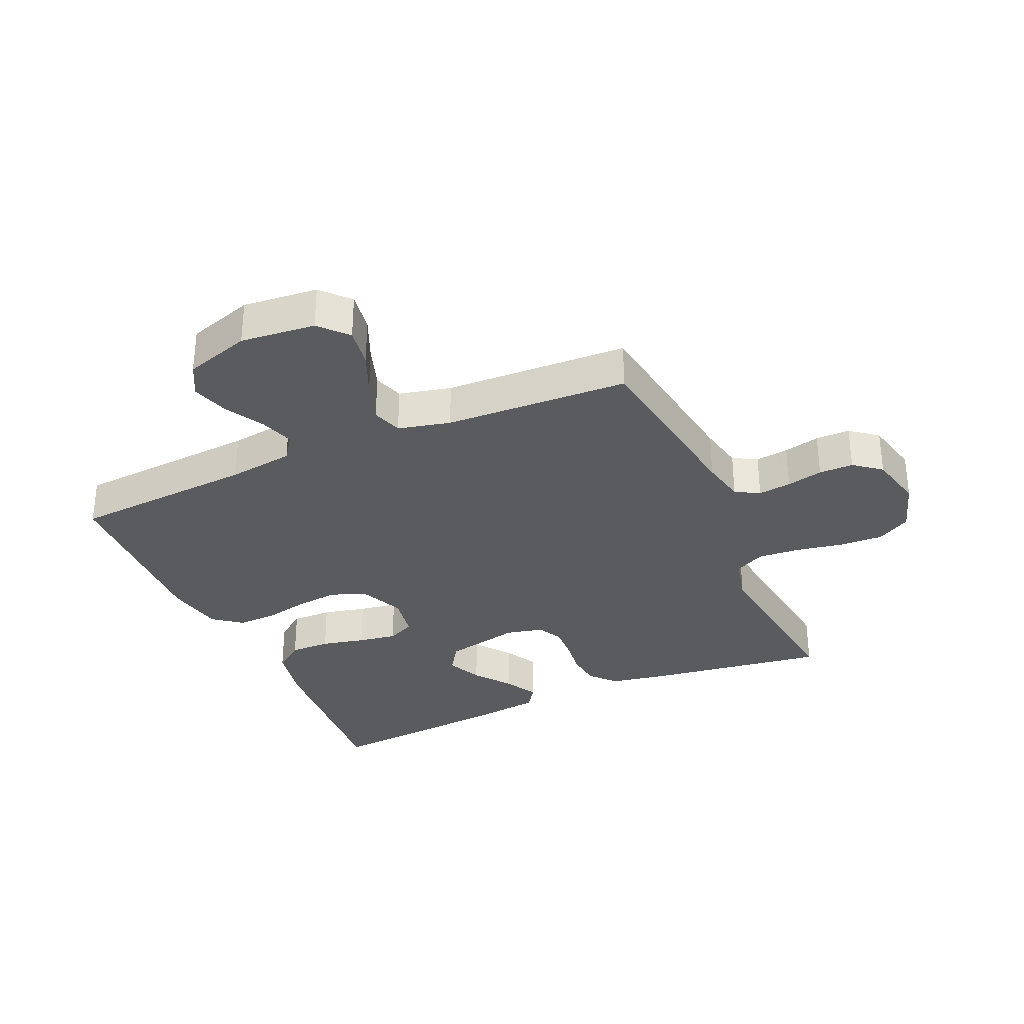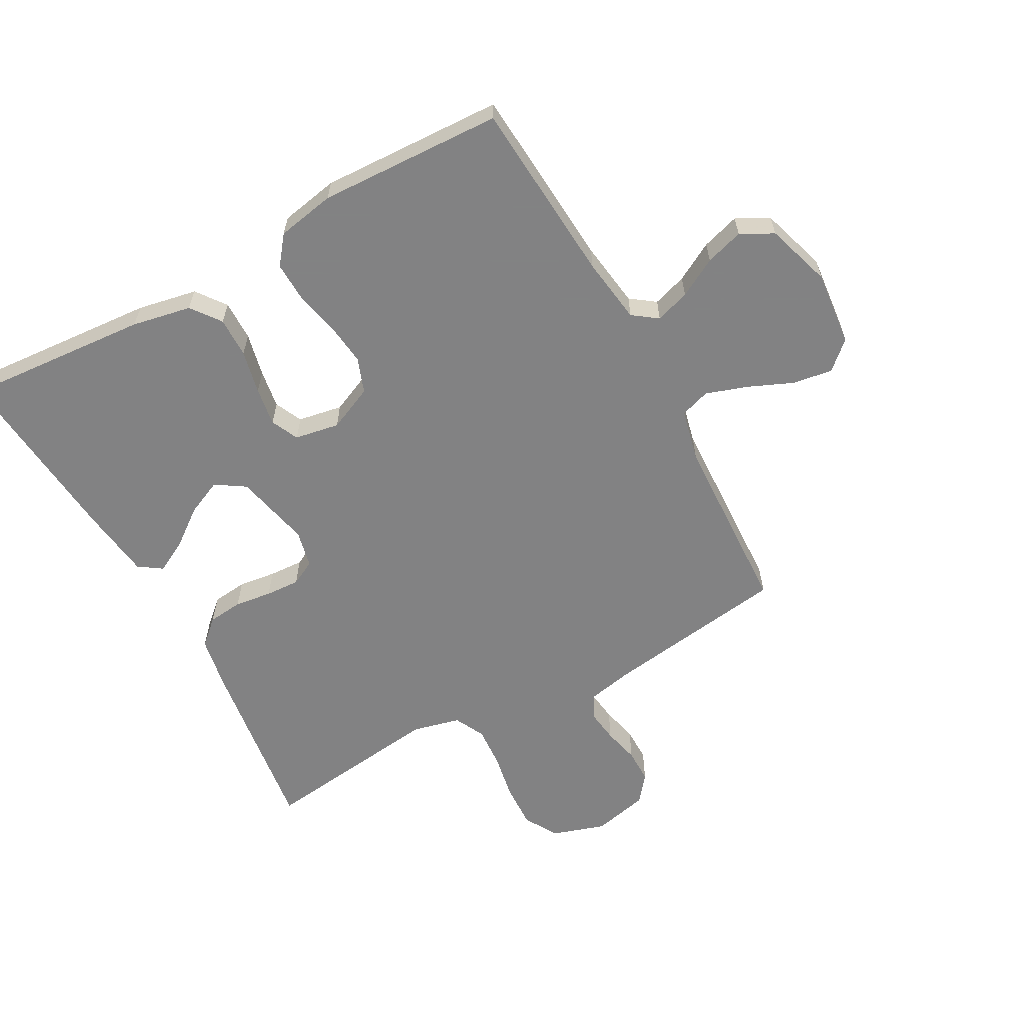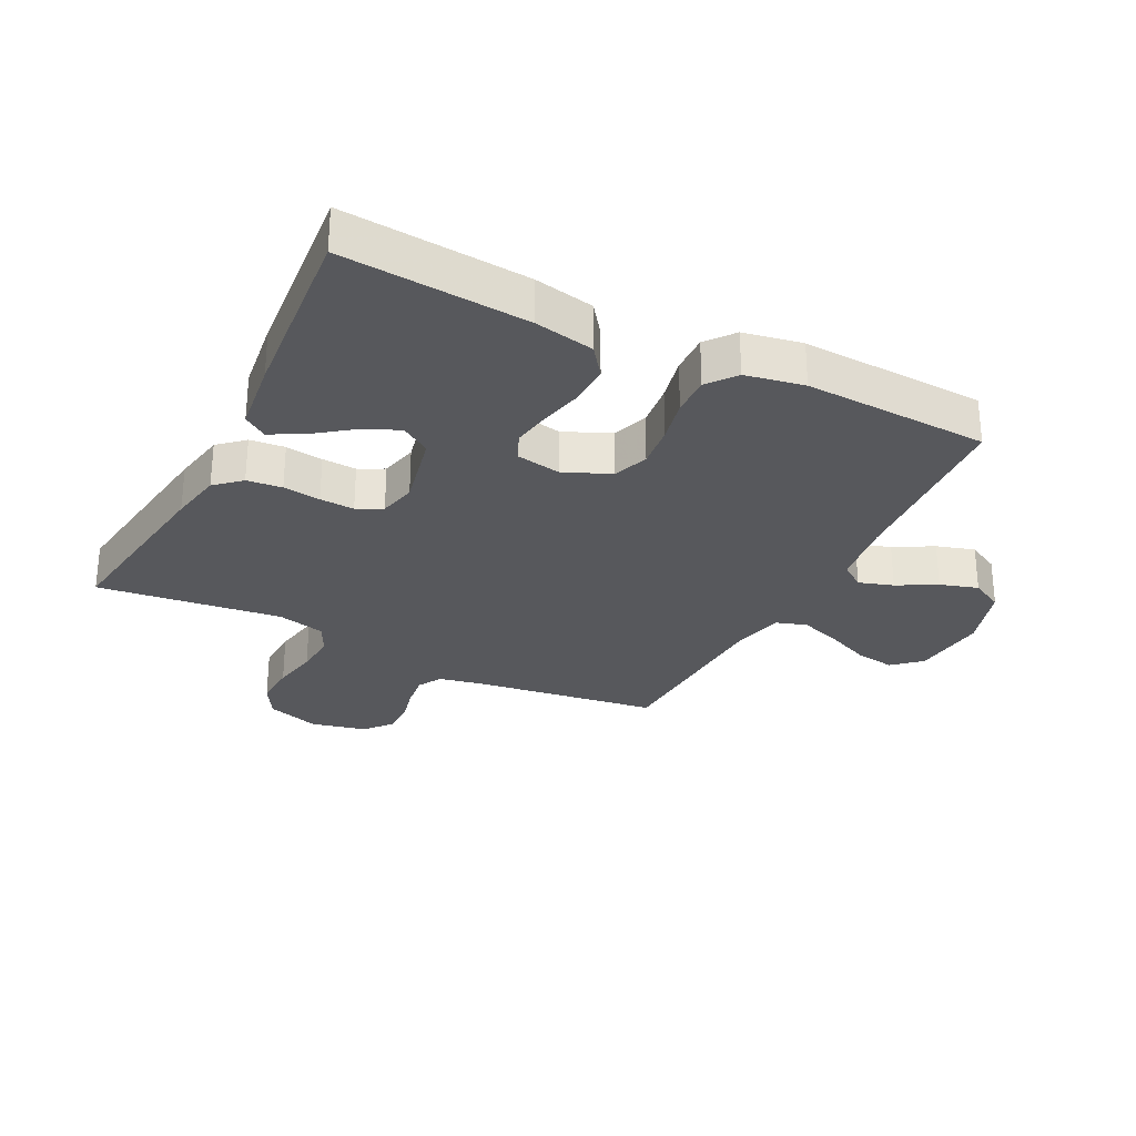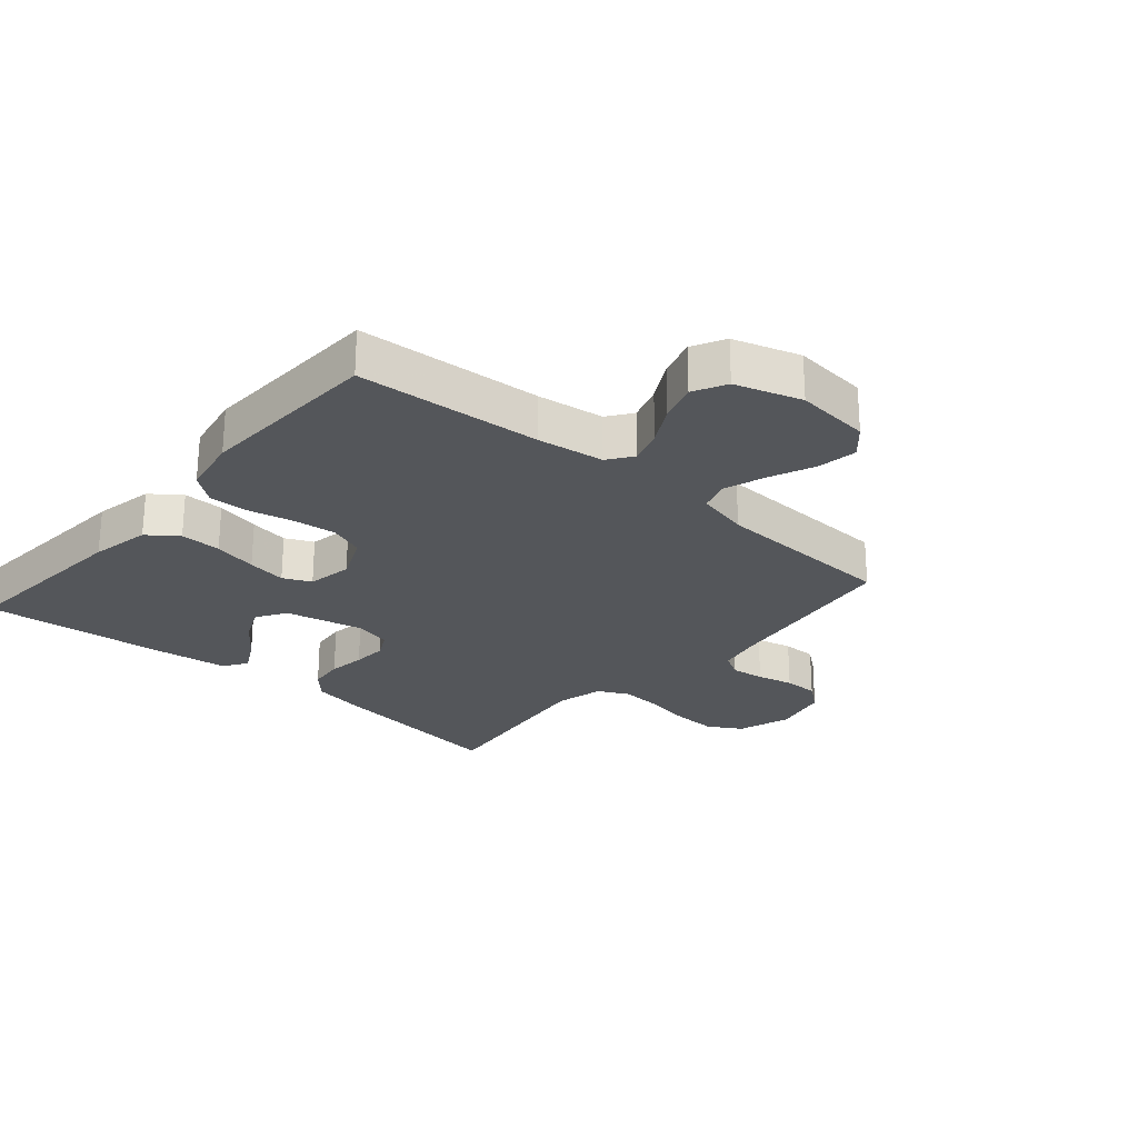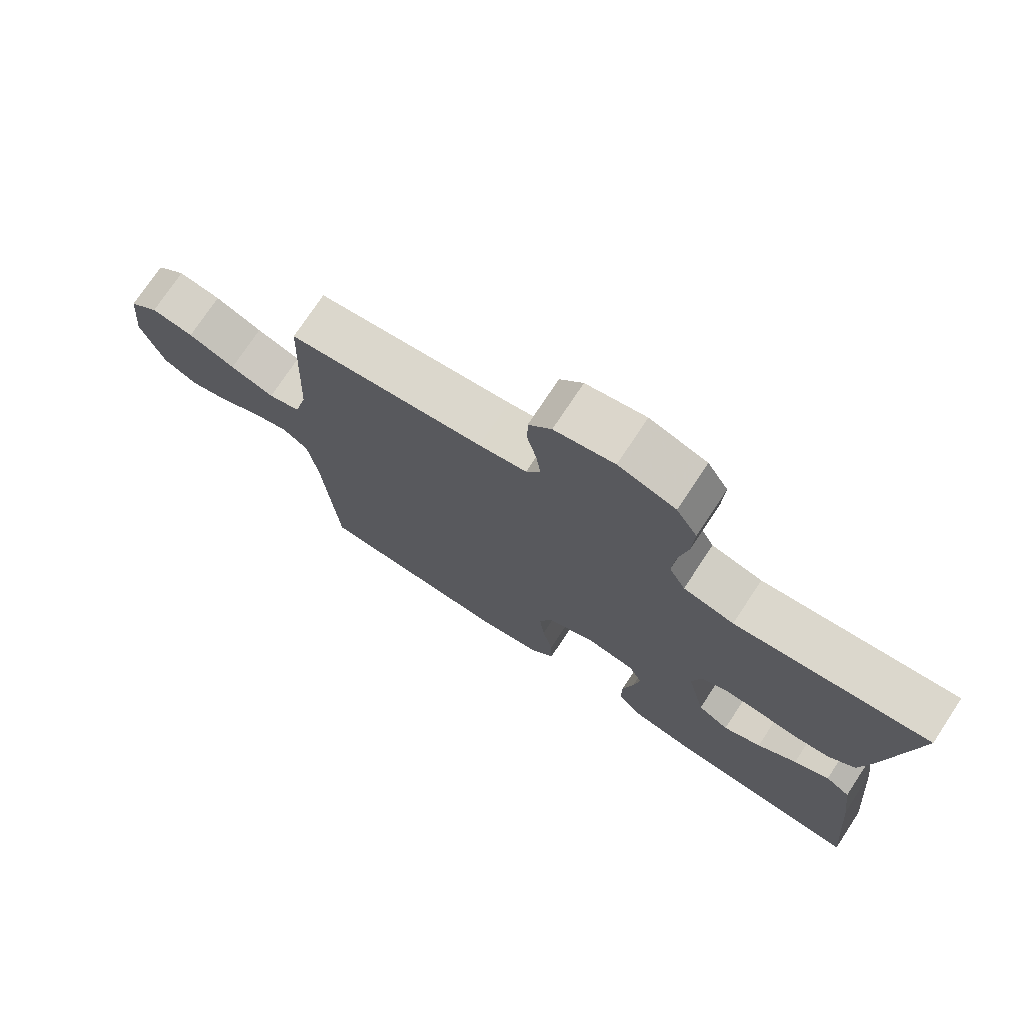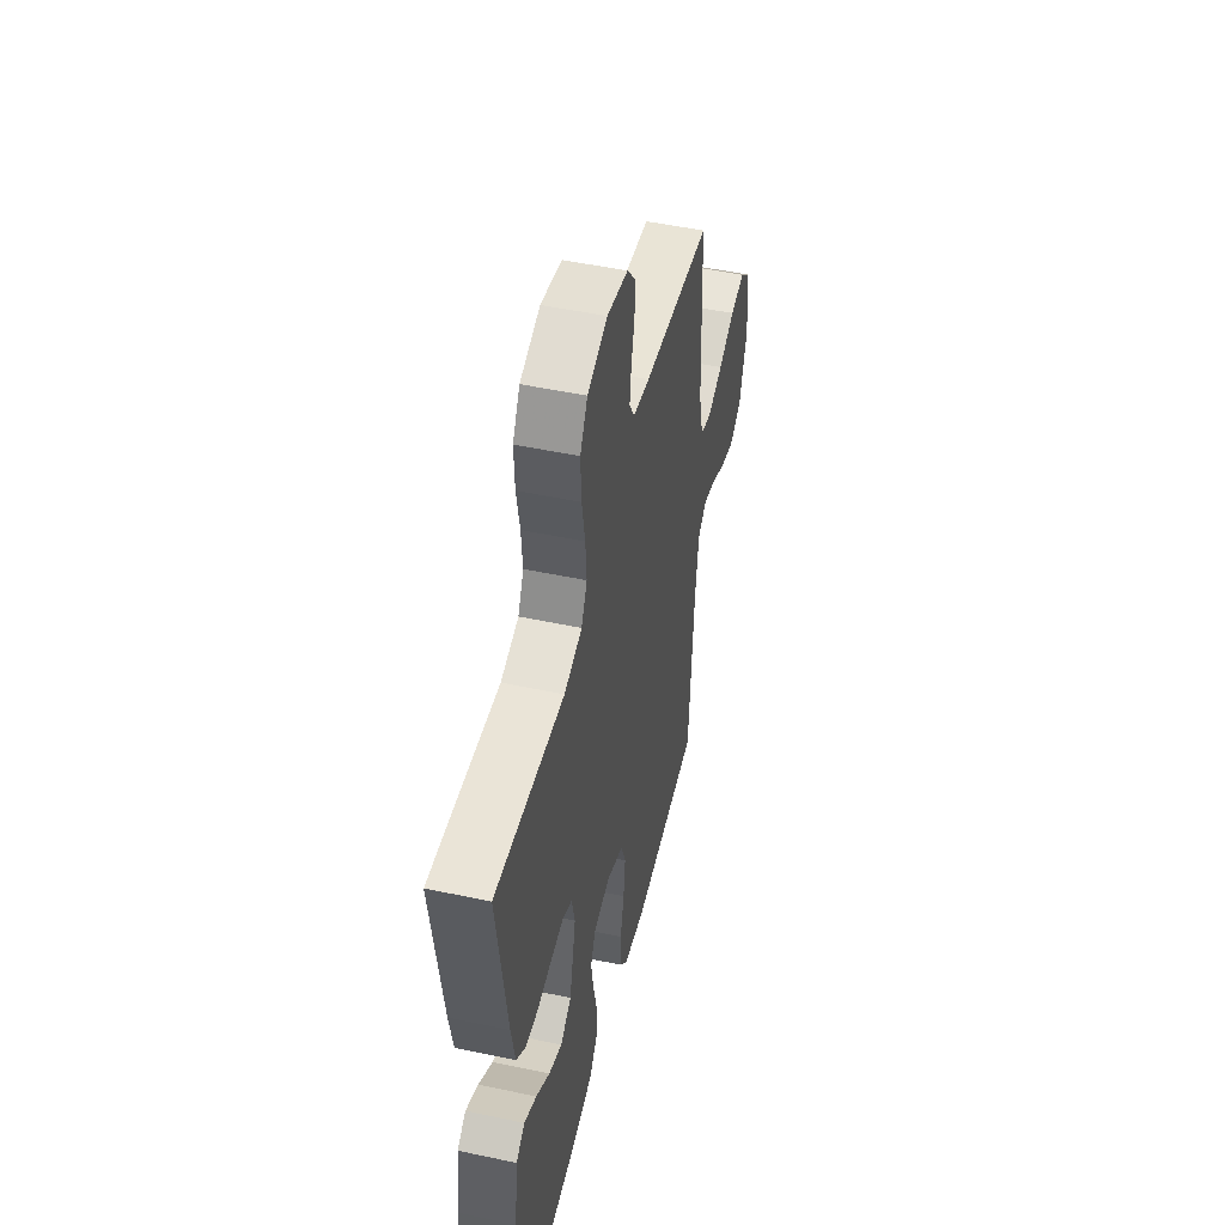
<metadata>
{"format":"obj","ext":"obj","renderer":"f3d","projection":"perspective","resolution":1024,"background":"white","views":[{"elev":-32.3,"azim":-66.1,"up":"+Y"},{"elev":-60.9,"azim":-151.2,"up":"+Y"},{"elev":-28.6,"azim":153.1,"up":"+Y"},{"elev":-25.1,"azim":-130.9,"up":"+Y"},{"elev":74.8,"azim":33.5,"up":"+Z"},{"elev":49.8,"azim":103.2,"up":"+Z"}]}
</metadata>
<code>
v 0.5 0.07 -0.5
v 0.2 0.07 -0.477
v 0.103 0.07 -0.458
v 0.067 0.07 -0.41
v 0.068 0.07 -0.344
v 0.084 0.07 -0.273
v 0.094 0.07 -0.21
v 0.073 0.07 -0.165
v 0 0.07 -0.152
v -0.074 0.07 -0.185
v -0.095 0.07 -0.242
v -0.087 0.07 -0.312
v -0.071 0.07 -0.384
v -0.069 0.07 -0.448
v -0.105 0.07 -0.494
v -0.2 0.07 -0.512
v -0.5 0.07 -0.5
v -0.521 0.07 -0.2
v -0.536 0.07 -0.092
v -0.576 0.07 -0.063
v -0.632 0.07 -0.081
v -0.695 0.07 -0.116
v -0.757 0.07 -0.135
v -0.81 0.07 -0.107
v -0.844 0.07 0
v -0.832 0.07 0.122
v -0.787 0.07 0.163
v -0.722 0.07 0.153
v -0.65 0.07 0.122
v -0.582 0.07 0.099
v -0.533 0.07 0.115
v -0.513 0.07 0.2
v -0.5 0.07 0.5
v -0.2 0.07 0.543
v -0.127 0.07 0.558
v -0.105 0.07 0.597
v -0.112 0.07 0.651
v -0.126 0.07 0.71
v -0.126 0.07 0.766
v -0.091 0.07 0.81
v 0 0.07 0.831
v 0.087 0.07 0.803
v 0.119 0.07 0.748
v 0.116 0.07 0.676
v 0.102 0.07 0.6
v 0.097 0.07 0.532
v 0.122 0.07 0.482
v 0.2 0.07 0.463
v 0.5 0.07 0.5
v 0.458 0.07 0.2
v 0.442 0.07 0.114
v 0.401 0.07 0.077
v 0.344 0.07 0.071
v 0.283 0.07 0.079
v 0.227 0.07 0.082
v 0.186 0.07 0.061
v 0.172 0.07 0
v 0.2 0.07 -0.125
v 0.248 0.07 -0.156
v 0.306 0.07 -0.13
v 0.366 0.07 -0.085
v 0.42 0.07 -0.056
v 0.458 0.07 -0.082
v 0.473 0.07 -0.2
v 0.5 0 -0.5
v 0.2 0 -0.477
v 0.103 0 -0.458
v 0.067 0 -0.41
v 0.068 0 -0.344
v 0.084 0 -0.273
v 0.094 0 -0.21
v 0.073 0 -0.165
v 0 0 -0.152
v -0.074 0 -0.185
v -0.095 0 -0.242
v -0.087 0 -0.312
v -0.071 0 -0.384
v -0.069 0 -0.448
v -0.105 0 -0.494
v -0.2 0 -0.512
v -0.5 0 -0.5
v -0.521 0 -0.2
v -0.536 0 -0.092
v -0.576 0 -0.063
v -0.632 0 -0.081
v -0.695 0 -0.116
v -0.757 0 -0.135
v -0.81 0 -0.107
v -0.844 0 0
v -0.832 0 0.122
v -0.787 0 0.163
v -0.722 0 0.153
v -0.65 0 0.122
v -0.582 0 0.099
v -0.533 0 0.115
v -0.513 0 0.2
v -0.5 0 0.5
v -0.2 0 0.543
v -0.127 0 0.558
v -0.105 0 0.597
v -0.112 0 0.651
v -0.126 0 0.71
v -0.126 0 0.766
v -0.091 0 0.81
v 0 0 0.831
v 0.087 0 0.803
v 0.119 0 0.748
v 0.116 0 0.676
v 0.102 0 0.6
v 0.097 0 0.532
v 0.122 0 0.482
v 0.2 0 0.463
v 0.5 0 0.5
v 0.458 0 0.2
v 0.442 0 0.114
v 0.401 0 0.077
v 0.344 0 0.071
v 0.283 0 0.079
v 0.227 0 0.082
v 0.186 0 0.061
v 0.172 0 0
v 0.2 0 -0.125
v 0.248 0 -0.156
v 0.306 0 -0.13
v 0.366 0 -0.085
v 0.42 0 -0.056
v 0.458 0 -0.082
v 0.473 0 -0.2
f 3 4 5
f 2 3 5
f 1 2 5
f 64 1 5
f 63 64 5
f 62 63 5
f 61 62 5
f 60 61 5
f 59 60 5 6
f 58 59 6 7
f 57 58 7 8
f 56 57 8 9
f 52 53 54
f 51 52 54
f 50 51 54
f 49 50 54
f 48 49 54
f 47 48 54 55
f 46 47 55 56
f 43 44 45
f 42 43 45
f 41 42 45
f 40 41 45
f 39 40 45
f 38 39 45
f 37 38 45
f 36 37 45 46
f 56 9 10
f 46 56 10
f 36 46 10
f 35 36 10
f 32 33 34
f 35 10 11
f 34 35 11
f 32 34 11
f 31 32 11
f 27 28 29
f 26 27 29
f 25 26 29
f 24 25 29
f 23 24 29
f 22 23 29
f 21 22 29
f 20 21 29 30
f 31 11 12
f 30 31 12
f 20 30 12
f 19 20 12
f 16 17 18
f 16 18 19
f 15 16 19
f 14 15 19
f 13 14 19
f 12 13 19
f 69 68 67
f 69 67 66
f 69 66 65
f 69 65 128
f 69 128 127
f 69 127 126
f 69 126 125
f 69 125 124
f 70 69 124 123
f 71 70 123 122
f 72 71 122 121
f 73 72 121 120
f 118 117 116
f 118 116 115
f 118 115 114
f 118 114 113
f 118 113 112
f 119 118 112 111
f 120 119 111 110
f 109 108 107
f 109 107 106
f 109 106 105
f 109 105 104
f 109 104 103
f 109 103 102
f 109 102 101
f 110 109 101 100
f 74 73 120
f 74 120 110
f 74 110 100
f 74 100 99
f 98 97 96
f 75 74 99
f 75 99 98
f 75 98 96
f 75 96 95
f 93 92 91
f 93 91 90
f 93 90 89
f 93 89 88
f 93 88 87
f 93 87 86
f 93 86 85
f 94 93 85 84
f 76 75 95
f 76 95 94
f 76 94 84
f 76 84 83
f 82 81 80
f 83 82 80
f 83 80 79
f 83 79 78
f 83 78 77
f 83 77 76
f 1 65 66 2
f 2 66 67 3
f 3 67 68 4
f 4 68 69 5
f 5 69 70 6
f 6 70 71 7
f 7 71 72 8
f 8 72 73 9
f 9 73 74 10
f 10 74 75 11
f 11 75 76 12
f 12 76 77 13
f 13 77 78 14
f 14 78 79 15
f 15 79 80 16
f 16 80 81 17
f 17 81 82 18
f 18 82 83 19
f 19 83 84 20
f 20 84 85 21
f 21 85 86 22
f 22 86 87 23
f 23 87 88 24
f 24 88 89 25
f 25 89 90 26
f 26 90 91 27
f 27 91 92 28
f 28 92 93 29
f 29 93 94 30
f 30 94 95 31
f 31 95 96 32
f 32 96 97 33
f 33 97 98 34
f 34 98 99 35
f 35 99 100 36
f 36 100 101 37
f 37 101 102 38
f 38 102 103 39
f 39 103 104 40
f 40 104 105 41
f 41 105 106 42
f 42 106 107 43
f 43 107 108 44
f 44 108 109 45
f 45 109 110 46
f 46 110 111 47
f 47 111 112 48
f 48 112 113 49
f 49 113 114 50
f 50 114 115 51
f 51 115 116 52
f 52 116 117 53
f 53 117 118 54
f 54 118 119 55
f 55 119 120 56
f 56 120 121 57
f 57 121 122 58
f 58 122 123 59
f 59 123 124 60
f 60 124 125 61
f 61 125 126 62
f 62 126 127 63
f 63 127 128 64
f 64 128 65 1

</code>
